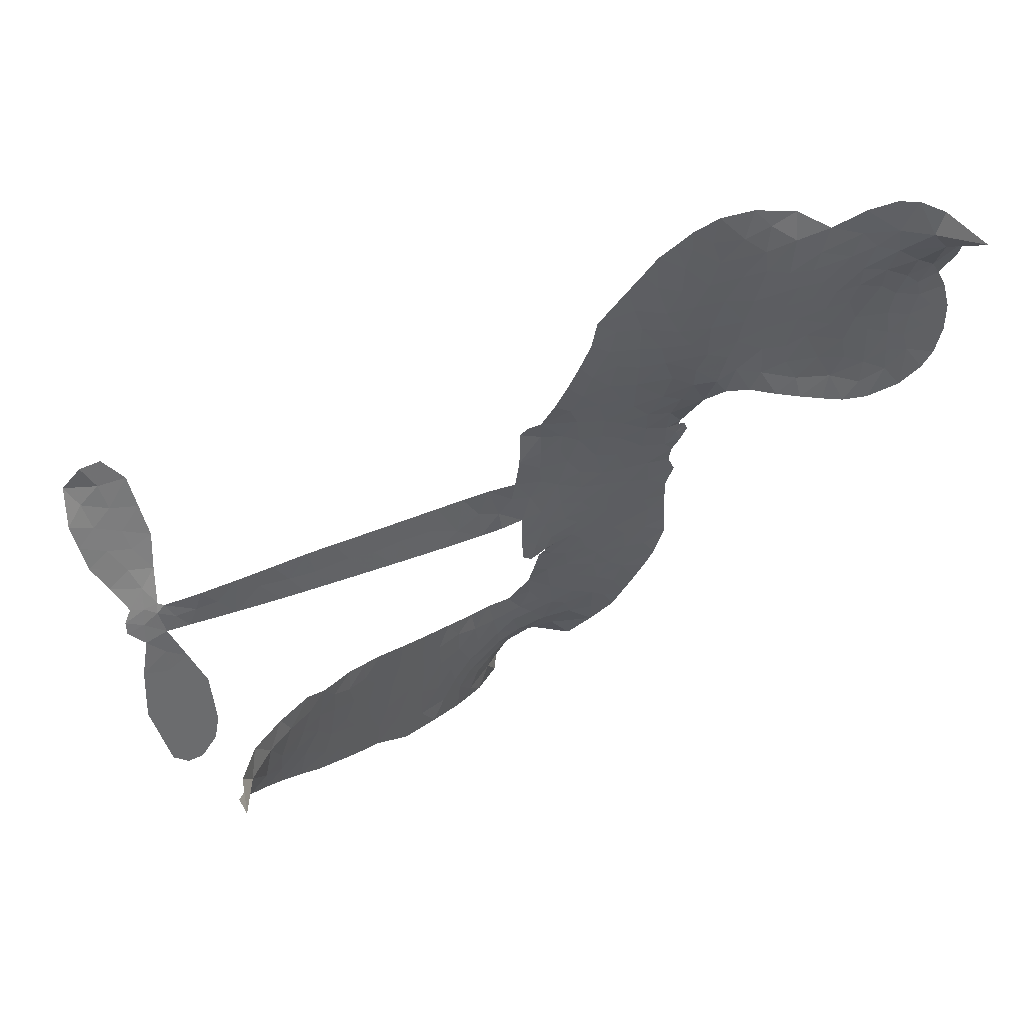
<metadata>
{"format":"obj","ext":"obj","renderer":"f3d","projection":"perspective","resolution":1024,"background":"white","views":[{"elev":38.8,"azim":153.0,"up":"+Y"}]}
</metadata>
<code>
v 0.8807 0.6636 0.2257
v 0.9083 0.7364 0.2142
v 0.9521 0.7992 0.1893
v 0.9326 0.8587 0.1564
v 0.9401 0.9139 0.1258
v 0.9808 0.9844 0
v 1.026 1.025 0.102
v 1.074 1.046 0.135
v 1.118 1.049 0.1547
v 1.179 1.028 0.1819
v 1.239 0.9777 0.2241
v 1.31 1.021 0.2597
v 1.407 1.038 0.2811
v 1.486 1.032 0.2947
v 1.547 1.007 0.3046
v 1.623 0.9551 0.3194
v 1.75 0.7982 0.357
v 1.756 0.7317 0.3705
v 1.828 0.4721 0.4716
v 1.854 0.4599 0.486
v 1.868 0.4359 0.5
v 1.867 0.2695 0.5272
v 2.376 0.1842 0.6118
v 2.718 0.105 0.6795
v 2.731 0.1112 0.6864
v 2.717 0.294 0.7179
v 2.754 0.461 0.7338
v 2.805 0.5231 0.7382
v 2.855 0.5152 0.741
v 2.896 0.4698 0.75
v 2.901 0.3716 0.73
v 2.873 0.2477 0.7164
v 2.797 0.1123 0.6913
v 2.814 0.08027 0.6867
v 2.813 0.04895 0.6845
v 2.772 0.006867 0.6806
v 2.788 -0.08498 0.6797
v 2.792 -0.2177 0.6797
v 2.743 -0.3878 0.6797
v 2.705 -0.4172 0.6797
v 2.668 -0.414 0.6797
v 2.629 -0.3669 0.6797
v 2.617 -0.3056 0.6797
v 2.632 -0.1704 0.6797
v 2.719 0.0245 0.6784
v 1.838 0.1358 0.5463
v 1.819 -0.01209 0.5748
v 1.795 -0.02775 0.5774
v 1.752 -0.01922 0.5876
v 1.745 -0.0361 0.6008
v 1.756 -0.05261 0.6103
v 1.757 -0.1833 0.669
v 1.798 -0.2546 0.7013
v 1.908 -0.2606 0.6935
v 2.214 -0.1869 0.5832
v 2.311 -0.167 0.546
v 2.398 -0.1615 0.5055
v 2.451 -0.1379 0.4795
v 2.628 -0.1426 0.3786
v 2.683 -0.17 0.324
v 2.704 -0.2052 0.25
v 2.689 -0.257 0.3476
v 2.642 -0.3133 0.4048
v 2.416 -0.451 0.5381
v 2.217 -0.5241 0.6229
v 2.12 -0.5779 0.662
v 2.021 -0.5896 0.6969
v 1.844 -0.6232 0.7854
v 1.773 -0.6216 0.8353
v 1.69 -0.5998 1
v 1.572 -0.5277 0.7852
v 1.471 -0.4156 0.7241
v 1.388 -0.2175 0.6592
v 1.371 -0.1363 0.64
v 1.417 0.08076 0.5732
v 1.406 0.14 0.5548
v 1.434 0.1901 0.5366
v 1.44 0.2404 0.5138
v 1.416 0.3114 0.488
v 1.426 0.3337 0.4836
v 1.45 0.345 0.475
v 1.453 0.367 0.4601
v 1.432 0.461 0.3966
v 1.398 0.4993 0.3579
v 1.353 0.5105 0.3262
v 1.13 0.452 0.2586
v 1.065 0.4457 0.2511
v 0.9805 0.4602 0.2439
v 0.9237 0.4937 0.2394
v 0.8949 0.5304 0.2368
v 0.8779 0.5946 0.2319
v 2.278 0.08038 0.5994
v 2.736 0.08502 0.682
v 1.486 0.3479 0.4707
v 1.719 -0.01509 0.5938
v 1.756 -0.1179 0.6381
v 1.448 0.3108 0.4874
v 1.822 0.4247 0.4858
v 1.831 0.06081 0.5622
v 2.499 0.0525 0.6359
v 2.765 0.1034 0.688
v 2.609 0.03852 0.6569
v 2.664 0.03151 0.6682
v 1.429 0.2767 0.4976
v 1.739 0.0216 0.5788
v 2.724 0.2026 0.7066
v 2.772 0.06088 0.6836
v 2.76 0.1595 0.6984
v 2.647 -0.2165 0.3594
v 2.691 -0.3602 0.6797
v 1.498 0.4188 0.4356
v 1.721 -0.06261 0.6142
v 1.469 0.2728 0.5014
v 0.9753 0.5626 0.2382
v 1.102 0.9693 0.1552
v 1.39 0.5756 0.3324
v 1.869 0.3525 0.5019
v 1.783 0.01621 0.574
v 2.547 0.1446 0.6416
v 2.633 0.1248 0.6585
v 1.665 0.04238 0.5787
v 1.741 0.4606 0.4567
v 1.5 0.2074 0.5268
v 1.475 0.5306 0.378
v 1.766 0.08472 0.5604
v 2.694 0.0661 0.6737
v 1.638 -0.04147 0.6088
v 2.646 0.07744 0.6633
v 2.595 0.08865 0.6528
v 1.477 0.1267 0.5563
v 2.466 -0.2483 0.4835
v 2.675 -0.07296 0.6798
v 2.82 0.4581 0.7367
v 2.835 0.18 0.7065
v 2.768 -0.3028 0.6797
v 1.036 0.8717 0.1614
v 2.554 0.04552 0.6462
v 2.444 -0.1951 0.4878
v 2.728 -0.03793 0.6796
v 2.365 -0.2615 0.5314
v 2.539 -0.1405 0.436
v 2.507 -0.1977 0.4558
v 1.474 0.9112 0.2996
v 1.812 -0.5061 0.7746
v 0.943 0.6267 0.2303
v 1.089 0.5531 0.2508
v 1.04 0.9653 0.111
v 1.611 0.3559 0.4757
v 1.654 -0.1512 0.6496
v 2.735 0.3775 0.7265
v 2.785 0.2166 0.709
v 0.9876 0.8427 0.1686
v 1.05 0.7583 0.2103
v 1.039 0.8145 0.189
v 1.148 0.8028 0.2197
v 1.097 0.8447 0.1922
v 2.531 -0.3833 0.4788
v 2.578 -0.2017 0.4135
v 1.497 0.9697 0.2993
v 1.637 0.7533 0.3529
v 1.81 -0.5691 0.8021
v 1.093 0.4963 0.2536
v 1.239 0.4827 0.2803
v 1.028 0.5189 0.2454
v 1.546 0.3707 0.4638
v 1.71 -0.1512 0.6517
v 1.684 -0.2423 0.6851
v 1.094 0.7911 0.2092
v 1.134 0.6997 0.2398
v 1.184 0.8951 0.2106
v 1.088 0.9076 0.1665
v 1.424 0.9658 0.2852
v 1.555 0.9123 0.3145
v 1.7 0.7597 0.3597
v 1.932 -0.6083 0.7377
v 1.734 -0.5345 0.8371
v 1.538 0.2953 0.4939
v 1.605 0.4787 0.4282
v 1.15 0.8552 0.2071
v 1.23 0.8239 0.2406
v 1.687 0.8767 0.3381
v 1.489 0.4752 0.4059
v 1.86 -0.5386 0.7629
v 1.902 -0.4435 0.7213
v 1.56 0.4334 0.4387
v 1.663 0.8149 0.3449
v 1.792 0.6014 0.4135
v 1.539 0.5 0.4069
v 1.615 0.8705 0.329
v 1.56 0.6255 0.3697
v 1.679 0.6435 0.3864
v 1.531 0.5659 0.3811
v 1.705 0.6988 0.3747
v 1.616 0.5625 0.4007
v 1.465 0.6352 0.3427
v 1.774 0.6663 0.3907
v 1.48 0.5838 0.3617
v 1.734 0.6202 0.4009
v 1.683 0.5756 0.408
v 1.745 0.5559 0.4239
v 1.696 0.51 0.4322
v 1.81 0.5367 0.4395
v 1.669 0.4411 0.4521
v 1.766 0.5074 0.4445
v 1.425 0.538 0.3566
v 1.671 -0.007003 0.5947
v 1.621 0.01183 0.5908
v 1.592 0.1106 0.5591
v 1.54 -0.04454 0.6117
v 2.865 0.4189 0.7369
v 2.802 0.3922 0.7299
v 2.782 0.3233 0.722
v 1.039 0.6325 0.2361
v 1.033 0.5758 0.2418
v 1.738 0.3114 0.5029
v 0.9811 0.7341 0.211
v 1.28 0.5896 0.2908
v 1.742 -0.2417 0.6893
v 1.718 -0.3487 0.7251
v 1.759 -0.3032 0.7096
v 1.706 -0.2942 0.705
v 1.606 -0.3044 0.7037
v 1.66 -0.3307 0.7171
v 1.812 -0.3917 0.7315
v 1.591 -0.4129 0.7473
v 1.771 -0.3558 0.7248
v 1.738 -0.4327 0.7615
v 1.837 -0.3208 0.71
v 1.614 -0.3617 0.7274
v 1.428 -0.317 0.6901
v 1.665 -0.4164 0.7569
v 1.174 0.9615 0.1933
v 1.138 0.9238 0.1846
v 1.366 0.991 0.2717
v 1.307 0.9478 0.2538
v 1.372 0.9239 0.2745
v 1.312 0.8597 0.2617
v 1.585 0.9812 0.3118
v 1.543 0.96 0.3078
v 1.739 -0.5834 0.8842
v 1.653 -0.5294 0.8518
v 1.212 0.7409 0.2505
v 1.655 0.916 0.3281
v 1.518 0.7931 0.3236
v 1.539 0.1512 0.5464
v 1.529 0.07551 0.5721
v 1.63 0.2257 0.5222
v 1.565 0.2155 0.5242
v 1.604 0.1708 0.5395
v 1.667 0.125 0.5533
v 1.487 -0.1536 0.6463
v 2.767 0.2696 0.7155
v 2.825 0.2823 0.7185
v 2.887 0.3096 0.7232
v 2.846 0.3519 0.7269
v 0.9922 0.6103 0.2347
v 0.9899 0.6726 0.2253
v 1.052 0.6948 0.2266
v 1.81 0.3124 0.5093
v 1.723 0.3862 0.4783
v 1.001 0.7808 0.1974
v 1.333 0.5626 0.3121
v 1.341 0.6368 0.3038
v 1.295 0.497 0.2987
v 1.171 0.5314 0.2655
v 1.252 0.5386 0.2851
v 1.206 0.5918 0.2703
v 1.244 0.6643 0.2714
v 1.757 -0.485 0.7878
v 1.804 -0.4489 0.7543
v 1.691 -0.4757 0.7952
v 1.625 -0.4703 0.7847
v 1.881 -0.3765 0.7124
v 2.062 -0.2308 0.6428
v 1.895 -0.3195 0.7002
v 1.946 -0.3635 0.6932
v 1.985 -0.2475 0.6703
v 1.97 -0.4268 0.6962
v 1.95 -0.4876 0.7136
v 2.065 -0.3523 0.6548
v 1.951 -0.3034 0.6848
v 1.894 -0.4958 0.7373
v 1.988 -0.5375 0.7058
v 2.007 -0.3765 0.6767
v 2.015 -0.3088 0.666
v 2.066 -0.5271 0.6752
v 2.071 -0.2918 0.6458
v 2.067 -0.4405 0.6647
v 2.173 -0.3344 0.6146
v 2.012 -0.4714 0.6883
v 2.139 -0.21 0.6131
v 2.116 -0.3282 0.6342
v 2.114 -0.3937 0.6426
v 2.149 -0.2748 0.6166
v 2.149 -0.4724 0.6397
v 2.232 -0.2734 0.5857
v 1.853 -0.2583 0.7027
v 1.251 0.9103 0.2353
v 1.197 0.7879 0.2374
v 1.16 0.753 0.2343
v 1.25 0.7758 0.2548
v 1.285 0.8148 0.2592
v 1.273 0.7182 0.2708
v 1.383 0.7874 0.2913
v 1.307 0.7622 0.2734
v 1.341 0.7033 0.2928
v 1.403 0.6682 0.3173
v 1.416 0.6189 0.3315
v 1.471 0.7215 0.3253
v 1.397 0.7284 0.3044
v 1.555 0.8468 0.3226
v 1.493 0.8509 0.3098
v 1.583 0.7876 0.337
v 1.418 0.8626 0.291
v 1.45 0.7986 0.3071
v 1.545 0.7232 0.3424
v 1.58 0.05225 0.5786
v 1.536 0.01551 0.5919
v 1.393 -0.02883 0.6113
v 1.471 0.03713 0.5866
v 1.404 0.0259 0.5936
v 1.443 -0.01198 0.6036
v 1.439 -0.09188 0.628
v 1.635 0.08521 0.5663
v 1.709 0.0814 0.5645
v 1.731 0.1507 0.5454
v 1.426 -0.1667 0.6483
v 1.542 -0.339 0.7103
v 0.9336 0.6859 0.2217
v 1.814 0.3686 0.4951
v 1.664 0.3825 0.472
v 1.616 0.4163 0.4535
v 1.666 0.3097 0.4968
v 1.769 0.4146 0.4769
v 1.184 0.4676 0.2675
v 1.289 0.6377 0.2876
v 1.192 0.69 0.2543
v 1.152 0.6354 0.2533
v 1.095 0.6545 0.2406
v 2.124 -0.5234 0.6543
v 2.187 -0.407 0.6182
v 1.261 0.8617 0.2449
v 1.364 0.8716 0.2761
v 1.509 0.6755 0.3446
v 1.499 -0.09097 0.6271
v 1.57 -0.1404 0.6437
v 1.381 -0.08272 0.6271
v 1.785 0.1401 0.5475
v 1.822 0.2093 0.5353
v 1.683 0.1914 0.5342
v 1.751 0.2298 0.5264
v 1.764 0.3562 0.4925
v 1.604 0.2878 0.4999
v 1.141 0.5802 0.2572
v 2.214 -0.4623 0.6153
v 2.318 -0.4892 0.5793
v 2.297 -0.3819 0.5739
v 2.268 -0.5071 0.6006
v 2.276 -0.4451 0.5895
v 2.341 -0.427 0.5625
v 2.243 -0.4018 0.5968
v 2.251 -0.3366 0.5858
v 2.375 -0.3468 0.538
v 2.3 -0.2856 0.561
v 2.316 -0.2278 0.5482
v 2.365 -0.205 0.525
v 2.263 -0.1775 0.5649
v 2.058 0.1082 0.5668
v 2.121 0.2269 0.5732
v 1.8 0.2582 0.5228
v 1.696 0.2548 0.5162
v 2.393 -0.4002 0.5385
v 2.459 -0.3432 0.5021
v 2.474 -0.4173 0.5102
v 2.539 -0.2691 0.4493
v 2.265 -0.2319 0.569
v 1.948 0.122 0.5522
v 2.491 -0.2973 0.4787
v 2.587 -0.3482 0.4437
v 2.538 -0.325 0.4618
v 2.59 -0.2908 0.4252
v 1.994 0.2482 0.5547
v 1.871 0.2197 0.5374
v 1.931 0.2589 0.5441
v 2.692 -0.2818 0.6797
v 2.742 -0.2493 0.6797
v 2.722 -0.1611 0.6797
v 2.624 -0.238 0.6797
v 2.686 -0.2178 0.6797
v 1 0.9209 0.1157
v 1.671 -0.09282 0.6274
v 1.611 -0.09654 0.6288
v 1.621 0.6236 0.3826
v 1.632 0.6881 0.3671
v 1.643 0.5164 0.4213
v 1.521 -0.472 0.7518
v 1.531 -0.4126 0.7348
v 2.189 -0.2366 0.5978
v 1.475 -0.2429 0.6725
v 1.544 -0.2656 0.685
v 1.608 -0.2249 0.6748
v 1.522 -0.2058 0.6639
v 1.652 -0.2023 0.6685
v 1.57 -0.192 0.6614
v 2.324 -0.334 0.5572
v 2.419 -0.2932 0.5116
v 2.412 -0.2388 0.5075
v 1.952 0.1921 0.5506
v 1.893 0.1289 0.5468
v 2.008 0.1536 0.5592
v 2.058 0.2376 0.564
v 2.168 0.09428 0.5828
v 2.071 0.1729 0.5674
v 2.113 0.1012 0.5747
v 2.248 0.2055 0.5922
v 2.149 0.162 0.5786
v 2.216 0.1446 0.5888
v 2.185 0.2162 0.5826
v 2.223 0.08733 0.591
v 2.79 -0.1513 0.6797
v 2.73 -0.1007 0.6797
v 2.653 -0.1217 0.6797
v 1.578 0.6785 0.3594
v 1.408 -0.2673 0.6737
v 1.488 -0.3054 0.6931
v 1.449 -0.3665 0.7075
v 1.501 -0.3685 0.7149
v 1.902 0.1792 0.545
v 2.461 0.1644 0.6259
v 2.495 0.1133 0.6334
v 2.389 0.06645 0.6169
v 2.444 0.05948 0.6262
v 2.423 0.1169 0.6213
v 2.36 0.1229 0.6111
v 2.312 0.1949 0.6019
v 2.278 0.1427 0.5981
v 1.929 -0.5389 0.7309
v 1.883 -0.5854 0.7601
f 112 206 391
f 186 160 174
f 75 130 76
f 203 122 201
f 105 121 206
f 45 107 93
f 51 50 112
f 123 78 77
f 89 88 114
f 125 118 99
f 1 91 145
f 162 164 87
f 25 108 106
f 43 42 110
f 80 79 97
f 126 93 24
f 58 138 142
f 179 299 180
f 128 129 102
f 105 125 325
f 52 166 167
f 143 159 172
f 240 176 70
f 142 138 131
f 176 240 161
f 223 231 219
f 59 158 109
f 95 112 50
f 117 21 98
f 113 94 97
f 97 104 113
f 104 78 113
f 349 383 22
f 166 112 391
f 105 95 49
f 74 73 327
f 51 112 96
f 82 94 111
f 107 34 101
f 52 218 53
f 323 345 322
f 203 260 122
f 90 89 114
f 167 221 218
f 145 256 257
f 91 90 114
f 298 232 170
f 98 19 334
f 282 183 437
f 77 76 130
f 4 3 152
f 152 5 4
f 56 365 366
f 45 126 103
f 115 9 8
f 8 7 147
f 45 139 36
f 106 151 252
f 147 7 6
f 381 158 375
f 114 145 91
f 246 208 245
f 136 154 156
f 10 9 115
f 19 122 334
f 205 83 124
f 17 174 18
f 84 205 116
f 165 111 94
f 182 83 111
f 162 146 164
f 239 15 159
f 206 207 127
f 129 137 102
f 236 234 235
f 350 250 326
f 172 159 14
f 180 302 342
f 126 45 93
f 322 318 320
f 239 238 15
f 211 150 212
f 5 152 390
f 136 152 154
f 25 93 101
f 31 30 210
f 107 45 36
f 124 192 197
f 161 183 144
f 119 430 137
f 120 119 129
f 296 364 376
f 359 361 355
f 287 274 285
f 363 373 406
f 276 285 281
f 50 49 95
f 53 218 220
f 275 54 297
f 49 48 118
f 126 128 103
f 274 287 294
f 58 57 138
f 78 123 113
f 407 406 131
f 118 105 49
f 375 158 142
f 68 161 69
f 61 109 62
f 421 139 132
f 109 60 59
f 166 52 96
f 423 394 160
f 60 109 61
f 348 349 351
f 85 84 116
f 141 58 142
f 162 87 86
f 43 110 385
f 134 32 151
f 386 385 135
f 110 42 41
f 110 135 385
f 102 103 128
f 57 366 407
f 40 110 41
f 40 39 110
f 421 387 420
f 119 137 129
f 141 158 59
f 37 36 139
f 105 206 95
f 47 118 48
f 94 81 97
f 95 206 112
f 430 433 432
f 432 100 430
f 413 416 369
f 82 81 94
f 177 165 94
f 98 20 19
f 98 21 20
f 97 79 104
f 63 62 109
f 108 151 106
f 117 330 259
f 210 133 211
f 93 107 101
f 83 82 111
f 259 22 117
f 348 99 46
f 47 99 118
f 24 93 25
f 132 139 45
f 35 34 107
f 126 24 128
f 101 34 33
f 118 125 105
f 130 123 77
f 115 8 147
f 128 24 120
f 108 101 33
f 27 133 28
f 108 33 134
f 255 253 254
f 185 111 165
f 28 133 29
f 133 30 29
f 129 128 120
f 110 39 135
f 159 15 14
f 145 114 256
f 193 160 394
f 101 108 25
f 389 388 385
f 36 35 107
f 168 154 153
f 81 80 97
f 372 373 363
f 151 108 134
f 214 114 164
f 145 257 329
f 163 265 335
f 179 233 171
f 390 6 5
f 147 390 171
f 113 123 177
f 177 123 248
f 209 346 392
f 397 396 225
f 261 154 152
f 27 150 211
f 253 252 151
f 152 136 390
f 3 2 216
f 168 169 300
f 261 152 3
f 168 156 154
f 261 153 154
f 234 236 172
f 179 156 155
f 147 171 115
f 64 374 372
f 375 380 381
f 141 142 158
f 142 131 375
f 172 14 13
f 143 173 239
f 308 205 197
f 196 198 187
f 283 175 67
f 161 144 176
f 264 266 163
f 214 146 213
f 85 262 264
f 262 85 116
f 114 88 164
f 87 164 88
f 177 94 113
f 332 148 331
f 112 166 96
f 166 149 403
f 346 209 345
f 223 219 221
f 169 168 153
f 155 156 168
f 265 162 86
f 162 265 146
f 179 180 170
f 11 10 232
f 136 156 171
f 171 156 179
f 12 234 13
f 172 13 234
f 173 311 189
f 189 311 313
f 16 173 189
f 200 198 199
f 288 280 284
f 183 282 144
f 270 184 224
f 70 176 241
f 245 248 123
f 148 165 177
f 188 194 192
f 188 182 185
f 179 155 299
f 179 170 233
f 299 300 242
f 301 302 180
f 188 192 124
f 17 181 186
f 83 182 124
f 438 161 68
f 437 283 279
f 288 290 286
f 220 226 228
f 332 165 148
f 188 185 178
f 17 186 174
f 189 186 181
f 174 193 18
f 185 182 111
f 202 187 200
f 182 188 124
f 16 189 243
f 311 173 312
f 189 313 186
f 194 190 192
f 18 193 196
f 194 188 178
f 190 195 197
f 160 193 174
f 198 196 193
f 122 204 201
f 393 194 199
f 160 313 316
f 304 314 343
f 190 197 192
f 198 193 191
f 197 195 308
f 199 191 393
f 198 191 199
f 395 194 178
f 198 200 187
f 201 200 199
f 204 19 202
f 395 199 194
f 201 395 203
f 332 178 185
f 204 202 200
f 260 331 333
f 201 204 200
f 19 204 122
f 83 205 84
f 197 205 124
f 207 206 121
f 206 127 391
f 324 317 207
f 130 320 246
f 250 350 249
f 123 130 245
f 127 207 209
f 207 121 324
f 30 133 210
f 133 27 211
f 150 26 212
f 210 211 255
f 252 212 26
f 253 255 212
f 146 354 339
f 258 153 216
f 146 214 164
f 256 214 213
f 353 247 333
f 348 46 349
f 2 1 329
f 216 257 258
f 307 263 308
f 354 267 338
f 52 167 218
f 221 220 218
f 221 167 223
f 269 270 227
f 219 226 220
f 53 220 228
f 167 222 223
f 219 220 221
f 402 400 404
f 328 225 229
f 222 229 223
f 269 227 271
f 226 227 224
f 224 273 228
f 397 72 396
f 71 70 241
f 227 226 219
f 226 224 228
f 223 229 231
f 144 269 176
f 273 224 184
f 297 53 228
f 399 251 327
f 231 229 225
f 400 402 399
f 426 427 425
f 71 241 272
f 219 231 227
f 10 115 232
f 233 115 171
f 170 232 233
f 115 233 232
f 11 235 12
f 234 12 235
f 11 232 298
f 236 143 172
f 235 11 298
f 235 237 343
f 299 301 180
f 237 302 304
f 143 239 159
f 173 16 238
f 173 238 239
f 70 69 240
f 161 240 69
f 176 269 271
f 271 231 272
f 338 268 337
f 262 263 217
f 314 312 143
f 189 181 243
f 316 313 244
f 246 245 130
f 249 248 245
f 319 322 321
f 318 207 317
f 250 249 208
f 215 260 333
f 249 245 208
f 248 247 353
f 250 208 324
f 247 248 249
f 325 250 324
f 325 326 250
f 230 399 424
f 400 222 401
f 106 252 26
f 253 151 32
f 255 254 31
f 212 252 253
f 210 255 31
f 253 32 254
f 212 255 211
f 214 256 114
f 257 256 213
f 257 213 258
f 216 2 329
f 339 258 213
f 169 153 258
f 330 117 98
f 326 351 350
f 331 260 203
f 259 330 352
f 3 216 261
f 153 261 216
f 263 262 116
f 266 264 262
f 310 304 305
f 301 242 303
f 265 266 267
f 266 262 217
f 267 266 217
f 265 163 266
f 268 267 217
f 268 338 267
f 263 336 217
f 268 303 337
f 270 269 144
f 227 231 271
f 270 144 282
f 227 270 224
f 272 231 225
f 176 271 241
f 272 225 396
f 241 271 272
f 184 278 276
f 228 273 275
f 276 284 285
f 285 274 277
f 273 276 275
f 284 276 278
f 184 276 273
f 54 275 281
f 175 283 437
f 276 281 275
f 279 184 282
f 278 184 279
f 437 279 282
f 290 288 284
f 376 398 296
f 277 54 281
f 282 184 270
f 438 183 161
f 66 286 67
f 67 286 283
f 279 290 278
f 284 280 285
f 285 280 287
f 277 281 285
f 340 65 295
f 278 290 284
f 292 287 280
f 294 287 292
f 340 286 66
f 341 293 295
f 292 280 293
f 358 359 355
f 279 283 290
f 286 290 283
f 293 280 288
f 291 294 398
f 294 292 289
f 295 293 288
f 289 292 293
f 294 289 296
f 294 291 274
f 340 288 286
f 293 341 289
f 361 362 341
f 365 376 364
f 342 170 180
f 275 297 228
f 237 235 298
f 300 299 155
f 301 299 242
f 168 300 155
f 337 300 169
f 242 337 303
f 342 302 237
f 305 301 303
f 311 312 244
f 336 303 268
f 307 310 306
f 301 305 302
f 305 303 306
f 303 336 306
f 304 302 305
f 307 306 263
f 305 306 310
f 308 263 116
f 307 195 309
f 308 116 205
f 195 307 308
f 309 344 316
f 309 244 315
f 307 309 310
f 315 310 309
f 312 173 143
f 313 311 244
f 314 143 236
f 315 312 314
f 244 309 316
f 186 313 160
f 343 314 236
f 315 314 304
f 315 304 310
f 244 312 315
f 344 309 195
f 393 394 423
f 208 246 317
f 318 317 246
f 75 320 130
f 207 318 209
f 323 251 345
f 320 318 246
f 320 321 322
f 322 319 323
f 320 75 321
f 318 322 209
f 347 74 323
f 327 323 74
f 317 324 208
f 325 324 121
f 105 325 121
f 326 325 125
f 348 326 125
f 350 247 249
f 230 425 399
f 323 327 251
f 427 397 328
f 73 399 327
f 145 329 1
f 216 329 257
f 334 330 98
f 215 352 260
f 332 331 203
f 331 148 333
f 178 332 203
f 332 185 165
f 353 333 148
f 371 247 350
f 122 260 334
f 334 260 352
f 336 263 306
f 265 86 335
f 268 217 336
f 300 337 242
f 337 169 338
f 169 258 339
f 265 354 146
f 146 339 213
f 169 339 338
f 65 340 66
f 288 340 295
f 65 355 295
f 341 295 355
f 237 298 342
f 170 342 298
f 235 343 236
f 304 343 237
f 195 190 344
f 423 344 190
f 346 345 251
f 322 345 209
f 399 425 400
f 391 392 149
f 99 348 125
f 323 319 347
f 413 410 368
f 259 370 22
f 215 351 370
f 326 348 351
f 371 333 247
f 370 351 349
f 371 215 333
f 259 352 215
f 334 352 330
f 148 177 353
f 248 353 177
f 267 354 265
f 339 354 338
f 360 363 357
f 289 341 362
f 357 359 360
f 358 356 359
f 364 140 365
f 360 359 356
f 355 65 358
f 361 359 357
f 356 64 360
f 364 405 140
f 361 357 362
f 355 361 341
f 357 363 405
f 289 362 296
f 360 64 372
f 374 157 373
f 296 362 364
f 362 357 405
f 366 365 140
f 398 376 55
f 366 140 407
f 56 366 57
f 417 415 418
f 365 56 367
f 428 384 383
f 22 370 349
f 215 370 259
f 350 351 371
f 215 371 351
f 373 157 380
f 363 360 372
f 378 375 131
f 373 378 406
f 372 374 373
f 381 380 379
f 365 367 376
f 55 376 367
f 377 410 408
f 46 383 349
f 406 378 131
f 373 380 378
f 63 381 379
f 380 375 378
f 157 379 380
f 63 109 381
f 158 381 109
f 408 382 384
f 22 383 384
f 386 135 38
f 377 408 428
f 428 46 409
f 385 386 389
f 387 386 38
f 389 44 388
f 421 420 37
f 422 44 387
f 386 387 389
f 43 385 388
f 44 389 387
f 171 390 136
f 6 390 147
f 392 391 127
f 166 391 149
f 209 392 127
f 149 392 346
f 394 393 191
f 190 194 393
f 193 394 191
f 423 160 316
f 203 395 178
f 199 395 201
f 272 396 71
f 222 328 229
f 328 397 225
f 291 398 55
f 294 296 398
f 400 328 222
f 401 222 167
f 399 402 251
f 167 403 401
f 404 149 346
f 404 400 401
f 346 251 402
f 166 403 167
f 404 403 149
f 404 401 403
f 346 402 404
f 140 405 363
f 362 405 364
f 407 131 138
f 363 406 140
f 407 138 57
f 140 406 407
f 410 377 368
f 413 411 410
f 428 408 384
f 382 408 410
f 413 414 416
f 382 410 411
f 369 411 413
f 416 414 412
f 436 434 435
f 413 368 414
f 417 416 412
f 92 436 419
f 418 369 416
f 417 419 436
f 139 421 37
f 417 418 416
f 417 412 419
f 387 38 420
f 422 421 132
f 344 423 316
f 421 422 387
f 393 423 190
f 72 397 427
f 399 73 424
f 400 425 328
f 425 427 328
f 425 230 426
f 72 427 426
f 46 428 383
f 377 428 409
f 119 429 430
f 137 430 100
f 432 433 431
f 429 23 433
f 434 431 433
f 433 430 429
f 434 433 23
f 415 417 436
f 92 431 434
f 434 436 92
f 434 23 435
f 415 436 435
f 437 183 438
f 68 175 438
f 437 438 175

</code>
